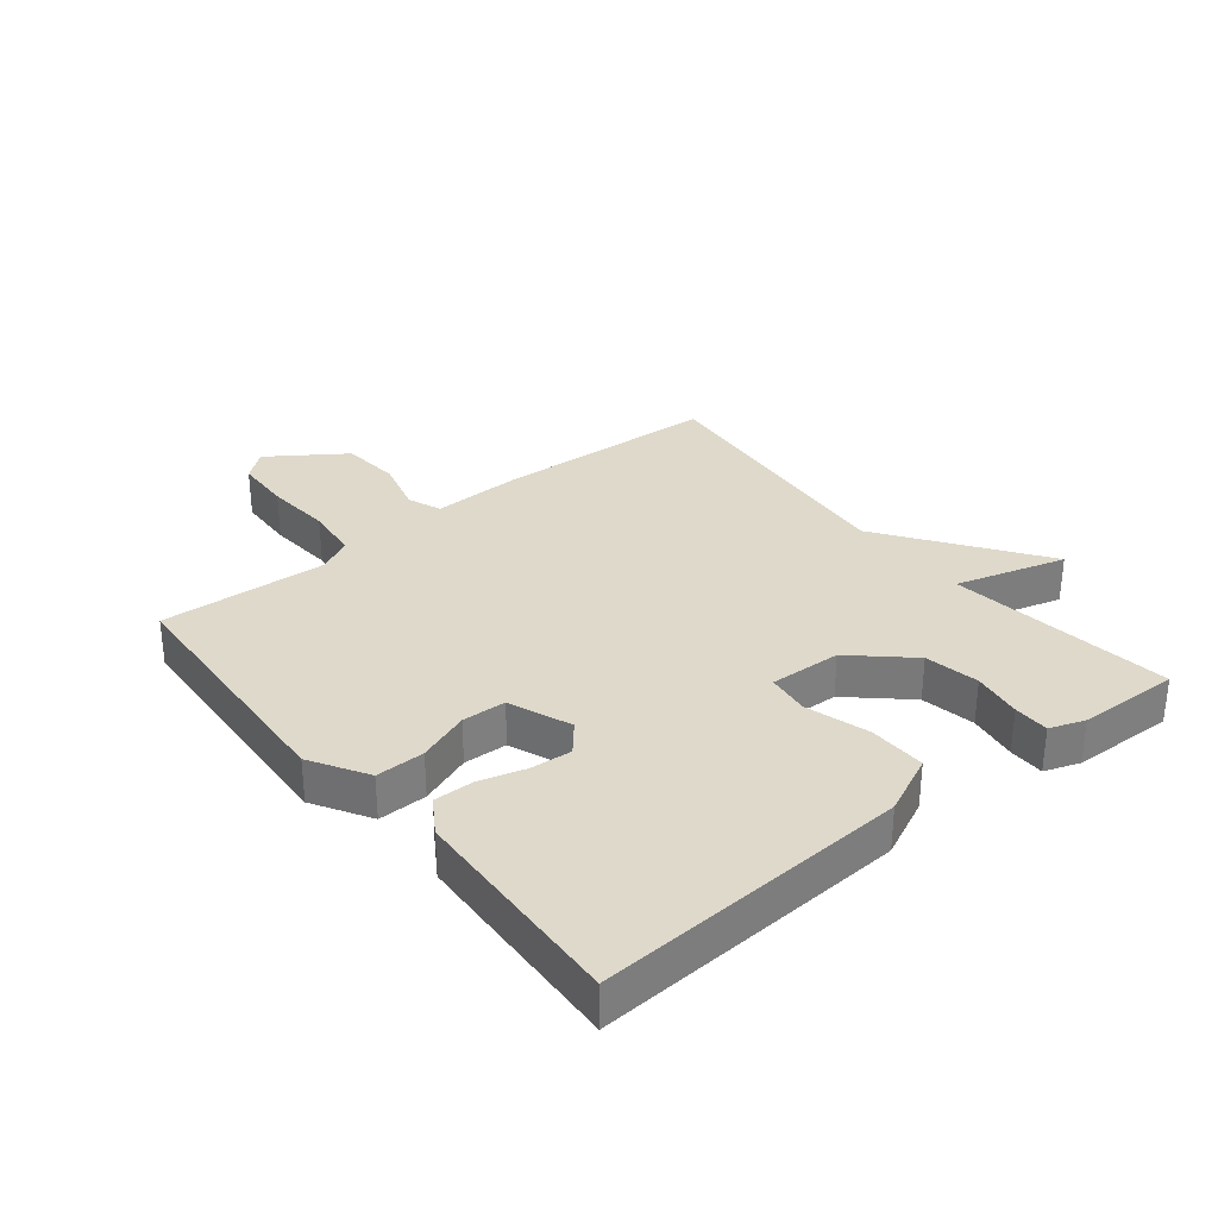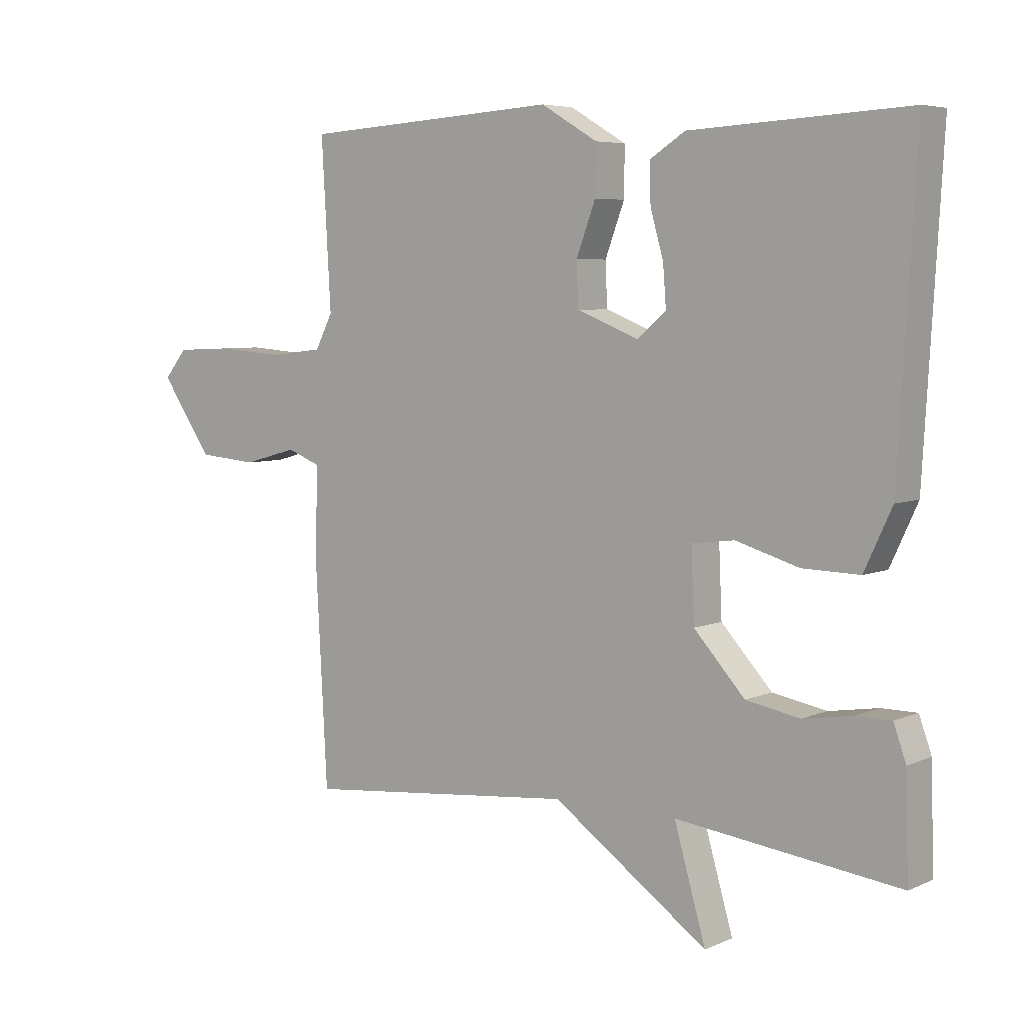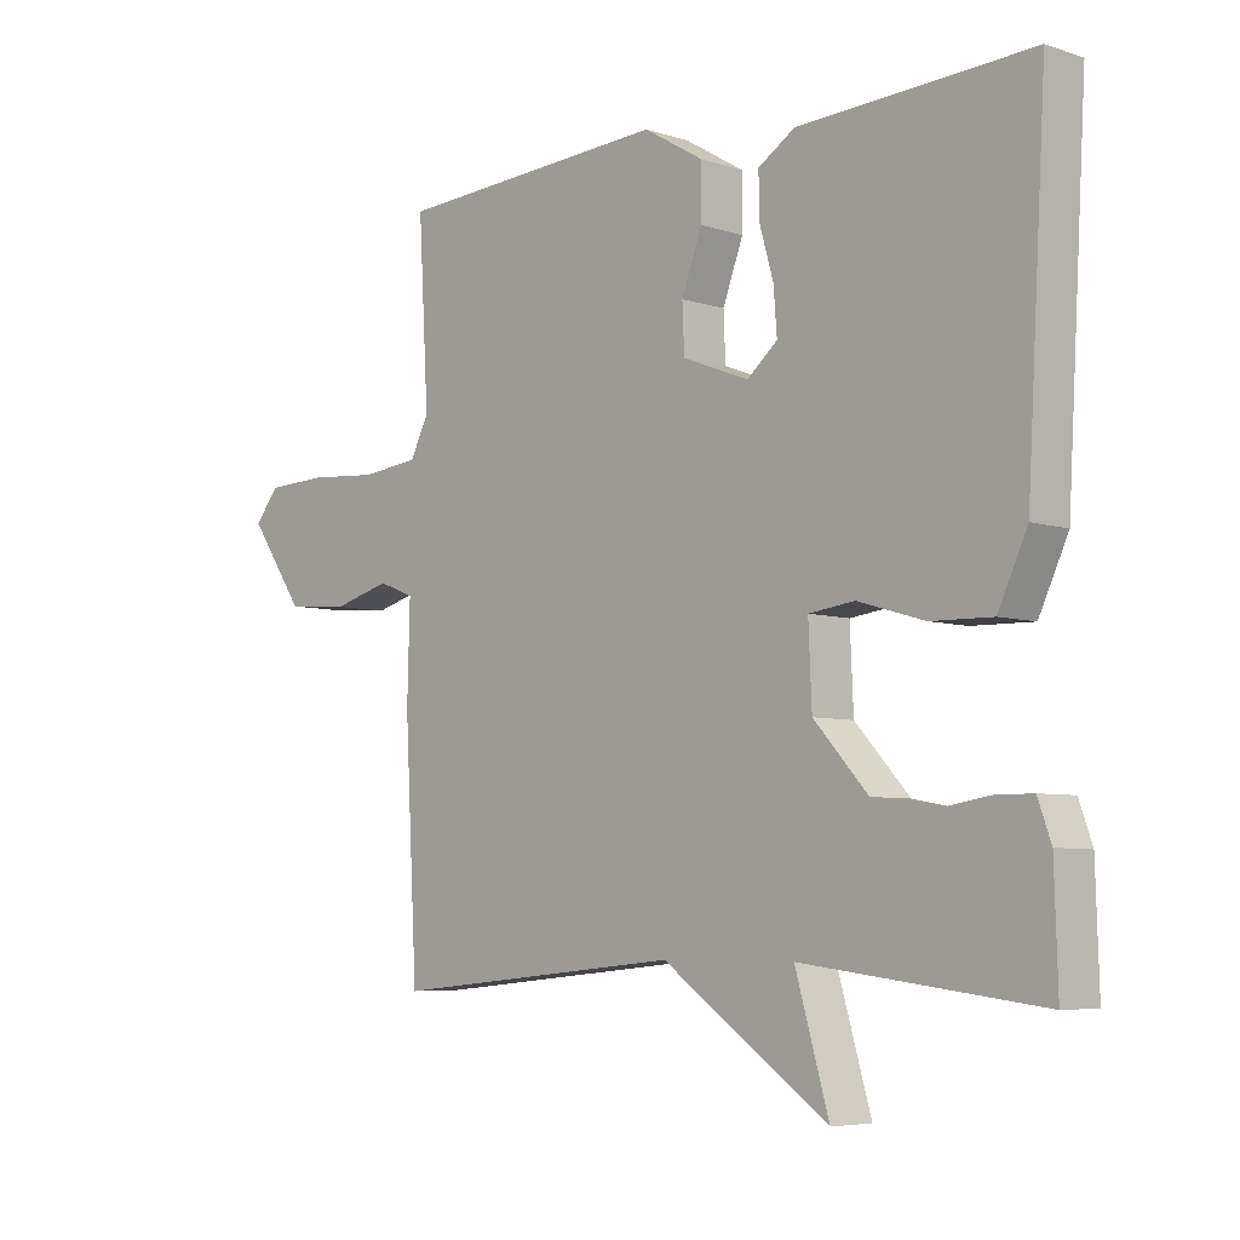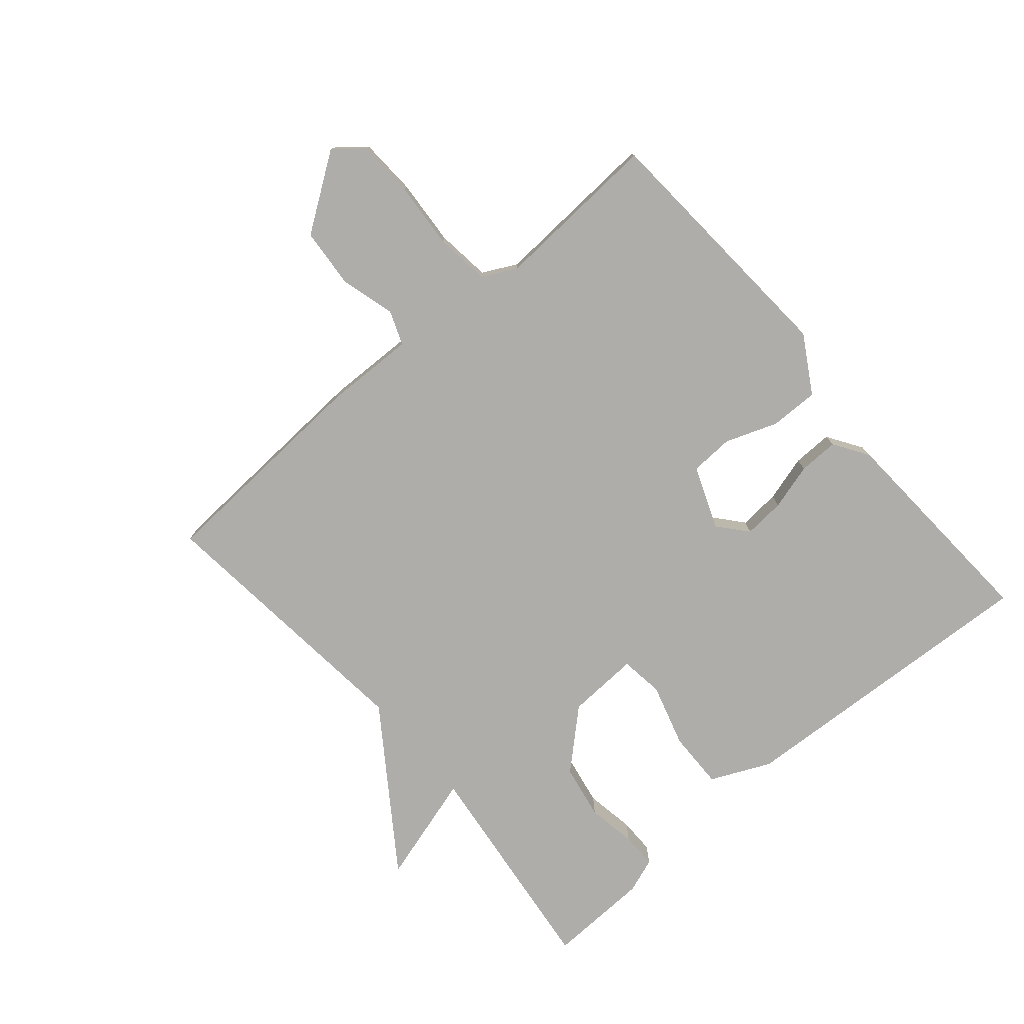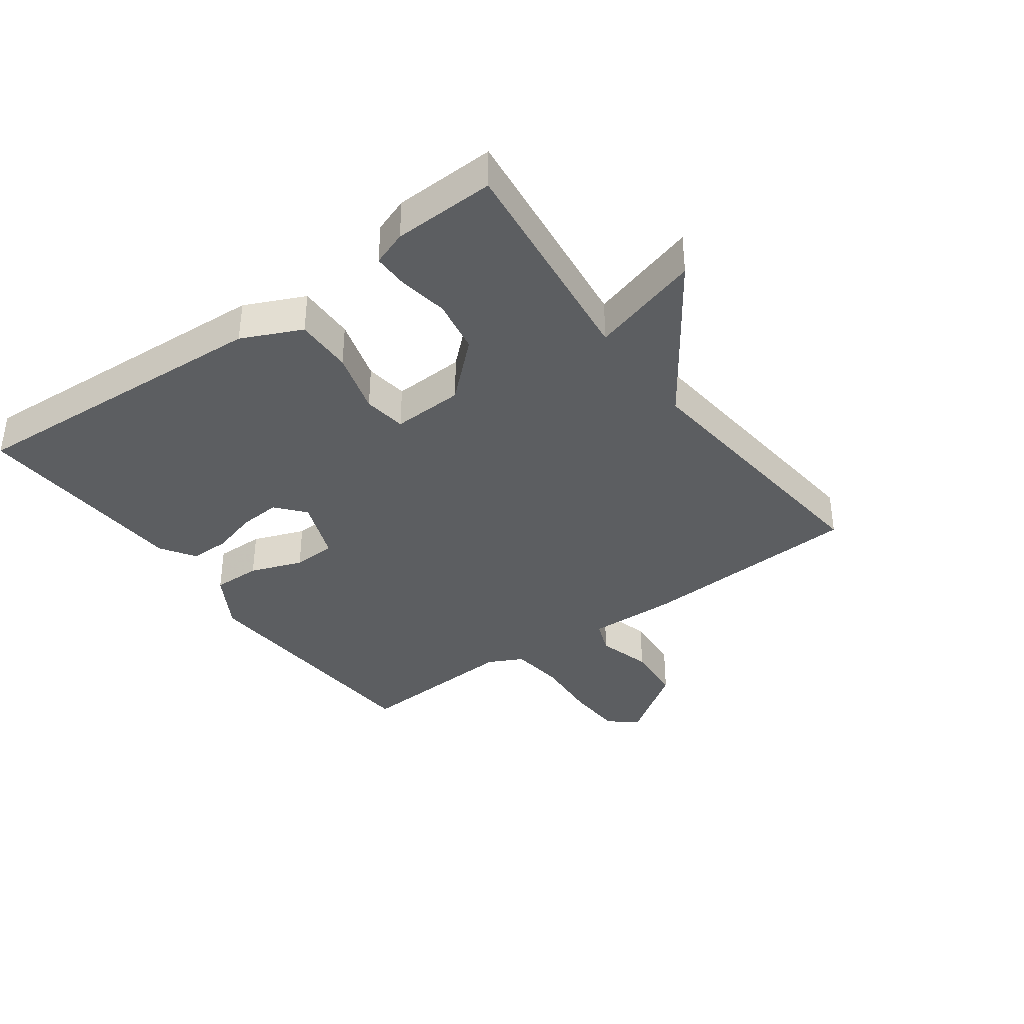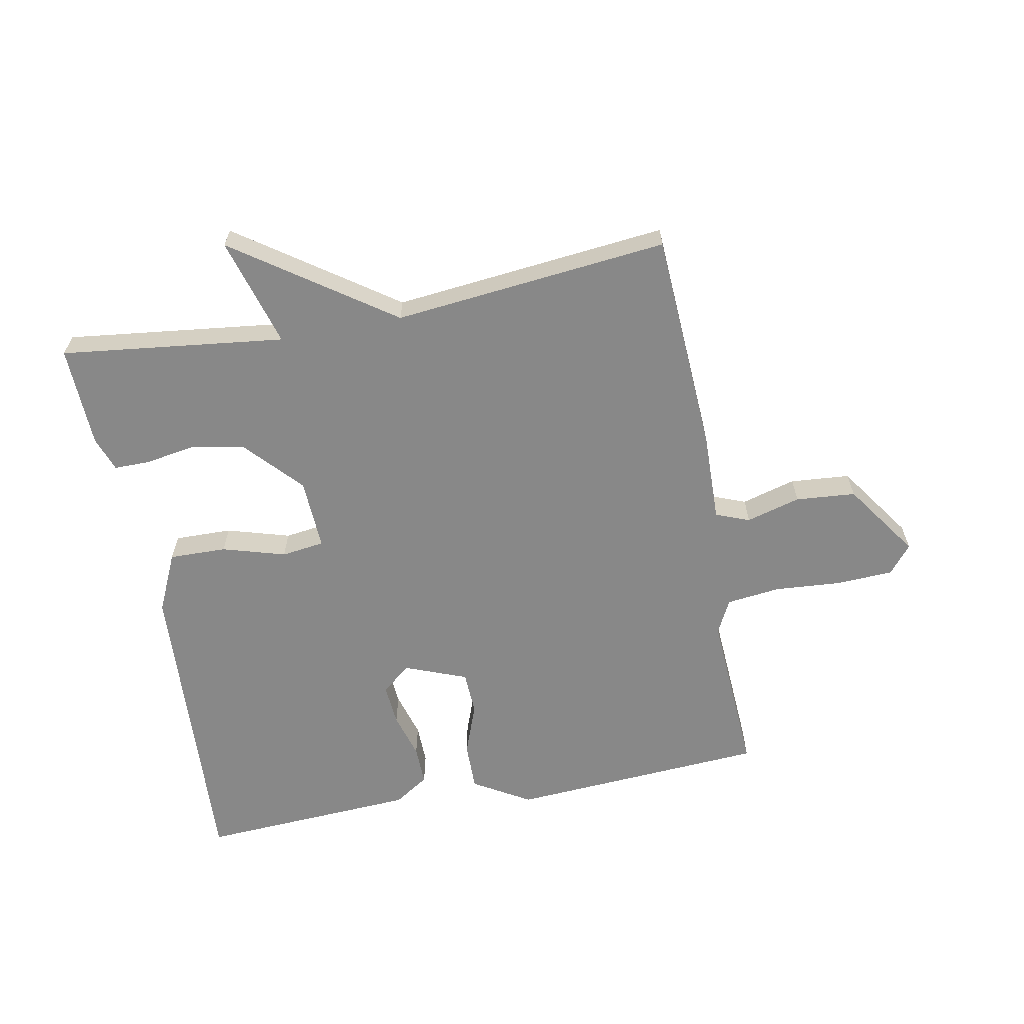
<metadata>
{"format":"obj","ext":"obj","renderer":"f3d","projection":"perspective","resolution":1024,"background":"white","views":[{"elev":31.8,"azim":51.1,"up":"+Y"},{"elev":5.7,"azim":37.3,"up":"+Z"},{"elev":-5.9,"azim":45.5,"up":"+Z"},{"elev":-77.3,"azim":-49.3,"up":"+Y"},{"elev":-37.3,"azim":126.2,"up":"+Y"},{"elev":-62.8,"azim":-169.1,"up":"+Y"}]}
</metadata>
<code>
v -0.5 0.07 0.5
v -0.087 0.07 0.526
v 0.004 0.07 0.472
v 0.003 0.07 0.394
v -0.028 0.07 0.311
v -0.025 0.07 0.241
v 0.075 0.07 0.202
v 0.121 0.07 0.241
v 0.116 0.07 0.307
v 0.095 0.07 0.381
v 0.094 0.07 0.445
v 0.15 0.07 0.481
v 0.5 0.07 0.5
v 0.471 0.07 -0.001
v 0.427 0.07 -0.096
v 0.335 0.07 -0.094
v 0.234 0.07 -0.064
v 0.165 0.07 -0.073
v 0.17 0.07 -0.188
v 0.252 0.07 -0.278
v 0.339 0.07 -0.294
v 0.418 0.07 -0.281
v 0.475 0.07 -0.281
v 0.495 0.07 -0.337
v 0.5 0.07 -0.5
v 0.141 0.07 -0.456
v 0.192 0.07 -0.632
v -0.059 0.07 -0.456
v -0.5 0.07 -0.5
v -0.519 0.07 -0.143
v -0.515 0.07 0.001
v -0.569 0.07 0.022
v -0.656 0.07 -0.002
v -0.752 0.07 0.006
v -0.835 0.07 0.126
v -0.798 0.07 0.171
v -0.707 0.07 0.175
v -0.6 0.07 0.167
v -0.513 0.07 0.177
v -0.485 0.07 0.232
v -0.5 0 0.5
v -0.087 0 0.526
v 0.004 0 0.472
v 0.003 0 0.394
v -0.028 0 0.311
v -0.025 0 0.241
v 0.075 0 0.202
v 0.121 0 0.241
v 0.116 0 0.307
v 0.095 0 0.381
v 0.094 0 0.445
v 0.15 0 0.481
v 0.5 0 0.5
v 0.471 0 -0.001
v 0.427 0 -0.096
v 0.335 0 -0.094
v 0.234 0 -0.064
v 0.165 0 -0.073
v 0.17 0 -0.188
v 0.252 0 -0.278
v 0.339 0 -0.294
v 0.418 0 -0.281
v 0.475 0 -0.281
v 0.495 0 -0.337
v 0.5 0 -0.5
v 0.141 0 -0.456
v 0.192 0 -0.632
v -0.059 0 -0.456
v -0.5 0 -0.5
v -0.519 0 -0.143
v -0.515 0 0.001
v -0.569 0 0.022
v -0.656 0 -0.002
v -0.752 0 0.006
v -0.835 0 0.126
v -0.798 0 0.171
v -0.707 0 0.175
v -0.6 0 0.167
v -0.513 0 0.177
v -0.485 0 0.232
f 36 37 38
f 35 36 38
f 34 35 38
f 33 34 38
f 32 33 38
f 31 32 38 39
f 28 29 30 31
f 31 39 40
f 28 31 40
f 27 28 40
f 26 27 40
f 24 25 26
f 23 24 26
f 22 23 26
f 21 22 26
f 20 21 26
f 26 40 1
f 20 26 1
f 19 20 1
f 15 16 17
f 14 15 17
f 13 14 17
f 12 13 17
f 11 12 17
f 10 11 17
f 9 10 17
f 8 9 17 18
f 7 8 18 19
f 3 4 5
f 2 3 5
f 1 2 5
f 1 5 6
f 19 1 6
f 6 7 19
f 78 77 76
f 78 76 75
f 78 75 74
f 78 74 73
f 78 73 72
f 79 78 72 71
f 71 70 69 68
f 80 79 71
f 80 71 68
f 80 68 67
f 80 67 66
f 66 65 64
f 66 64 63
f 66 63 62
f 66 62 61
f 66 61 60
f 41 80 66
f 41 66 60
f 41 60 59
f 57 56 55
f 57 55 54
f 57 54 53
f 57 53 52
f 57 52 51
f 57 51 50
f 57 50 49
f 58 57 49 48
f 59 58 48 47
f 45 44 43
f 45 43 42
f 45 42 41
f 46 45 41
f 46 41 59
f 59 47 46
f 1 41 42 2
f 2 42 43 3
f 3 43 44 4
f 4 44 45 5
f 5 45 46 6
f 6 46 47 7
f 7 47 48 8
f 8 48 49 9
f 9 49 50 10
f 10 50 51 11
f 11 51 52 12
f 12 52 53 13
f 13 53 54 14
f 14 54 55 15
f 15 55 56 16
f 16 56 57 17
f 17 57 58 18
f 18 58 59 19
f 19 59 60 20
f 20 60 61 21
f 21 61 62 22
f 22 62 63 23
f 23 63 64 24
f 24 64 65 25
f 25 65 66 26
f 26 66 67 27
f 27 67 68 28
f 28 68 69 29
f 29 69 70 30
f 30 70 71 31
f 31 71 72 32
f 32 72 73 33
f 33 73 74 34
f 34 74 75 35
f 35 75 76 36
f 36 76 77 37
f 37 77 78 38
f 38 78 79 39
f 39 79 80 40
f 40 80 41 1

</code>
